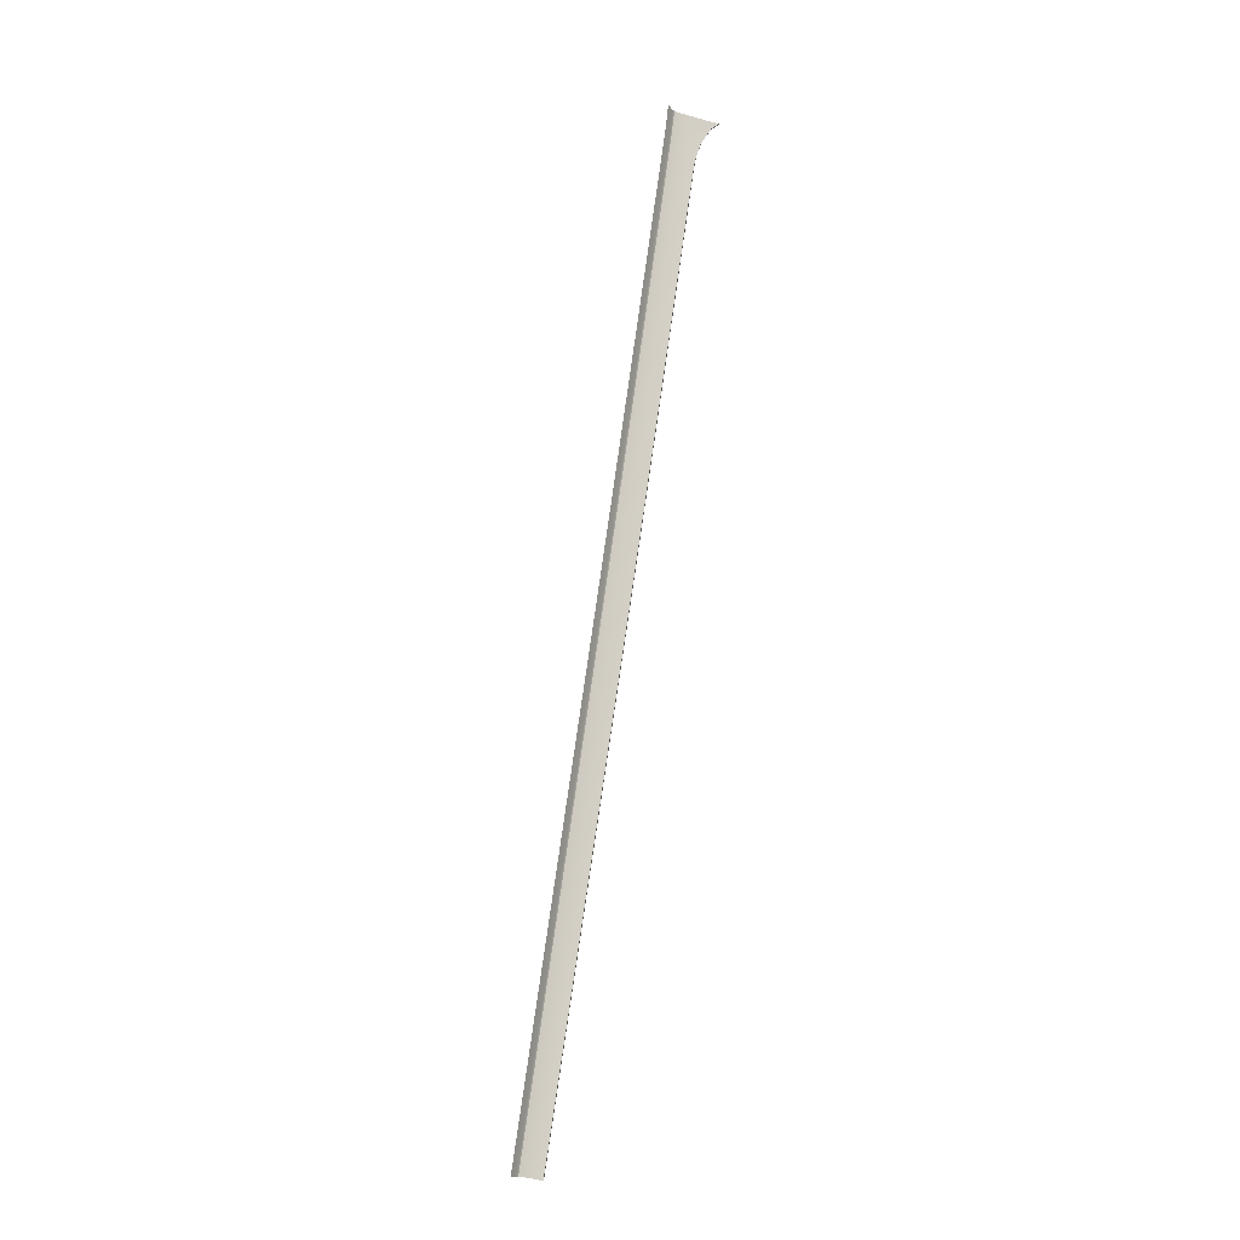
<metadata>
{"format":"obj","ext":"obj","renderer":"f3d","projection":"perspective","resolution":1024,"background":"white","views":[{"elev":78.5,"azim":98.2,"up":"+Z"}]}
</metadata>
<code>
v  -94.79 -49.14 -95.33
v  -94.78 -51.02 -94.6
v  -96.77 -49.2 -95.29
v  -96.77 -51.09 -94.55
v  -92.84 -50.97 -94.62
v  -92.84 -49.09 -95.35
v  -90.02 -50.94 -94.61
v  -90.03 -49.04 -95.34
v  -93.01 -45.05 -96.1
v  -94.91 -44.11 -96.3
v  -96.77 -52.24 -92.33
v  -96.77 -51.38 -94.14
v  -94.78 -52.18 -92.36
v  -94.78 -51.32 -94.19
v  -92.84 -52.13 -92.39
v  -92.84 -51.27 -94.2
v  -90.02 -52.09 -92.43
v  -90.02 -51.23 -94.21
v  -86.73 -52.08 -92.42
v  -88.87 -52.09 -92.42
v  -86.73 -51.22 -94.2
v  -88.87 -51.23 -94.21
v  -46.57 -51.91 -92.45
v  -74.17 -52.02 -92.41
v  -46.57 -51.06 -94.19
v  -74.17 -51.17 -94.19
v  -88.88 -49.03 -95.34
v  -88.87 -50.93 -94.61
v  -91.6 -45.59 -95.97
v  -90.2 -45.85 -95.91
v  -86.73 -50.92 -94.61
v  -86.74 -49.03 -95.33
v  -74.17 -50.87 -94.6
v  -74.17 -48.97 -95.3
v  -46.57 -50.76 -94.58
v  -46.56 -48.87 -95.24
v  85.09 -51.8 -92.97
v  85.09 -50.95 -94.78
v  91.88 -51.81 -93
v  91.88 -50.95 -94.81
v  54.11 -51.8 -92.83
v  54.11 -50.94 -94.62
v  24.35 -50.94 -94.44
v  24.35 -51.8 -92.69
v  -1.774 -50.95 -94.29
v  -1.774 -51.8 -92.57
v  -1.774 -50.65 -94.67
v  -1.764 -48.76 -95.32
v  24.35 -50.64 -94.84
v  24.36 -48.76 -95.51
v  -20.25 -50.68 -94.61
v  -20.04 -48.79 -95.25
v  -20.59 -51.83 -92.51
v  -20.32 -50.98 -94.22
v  85.09 -50.65 -95.19
v  91.88 -50.65 -95.22
v  91.89 -48.79 -95.94
v  85.1 -48.78 -95.91
v  54.11 -50.64 -95.02
v  54.12 -48.77 -95.72
v  85.22 -46.52 -96.32
v  92.02 -46.55 -96.36
v  54.19 -46.39 -96.18
v  24.48 -46.28 -96.01
v  -1.596 -46.18 -95.86
v  -46.42 -46.14 -95.77
v  -19.8 -46.14 -95.79
v  -74.16 -46.17 -95.8
v  -86.84 -46.19 -95.83
v  -89.01 -46.07 -95.86
v  -96.37 -42.71 -96.57
g P345_206A_L_DaS_P345_206A_L
f 1 2 3
f 3 2 4
f 5 6 7
f 7 6 8
f 6 1 9
f 9 1 10
f 11 12 13
f 13 12 14
f 15 16 17
f 17 16 18
f 16 15 14
f 14 15 13
f 19 20 21
f 21 20 22
f 23 24 25
f 25 24 26
f 22 20 18
f 18 20 17
f 8 27 7
f 7 27 28
f 9 29 6
f 6 29 8
f 29 30 8
f 12 4 14
f 14 4 2
f 14 2 16
f 16 2 5
f 6 5 1
f 1 5 2
f 7 18 5
f 5 18 16
f 18 7 22
f 22 7 28
f 22 28 21
f 21 28 31
f 32 31 27
f 27 31 28
f 33 34 35
f 35 34 36
f 37 38 39
f 39 38 40
f 41 42 37
f 37 42 38
f 43 44 45
f 45 44 46
f 47 48 49
f 49 48 50
f 35 36 51
f 51 36 52
f 23 25 53
f 53 25 54
f 38 55 40
f 40 55 56
f 57 56 58
f 58 56 55
f 55 38 59
f 59 38 42
f 59 60 55
f 55 60 58
f 49 43 47
f 47 43 45
f 26 33 25
f 25 33 35
f 25 35 54
f 54 35 51
f 49 50 59
f 59 50 60
f 59 42 49
f 49 42 43
f 44 43 41
f 41 43 42
f 24 19 26
f 26 19 21
f 31 33 21
f 21 33 26
f 34 33 32
f 32 33 31
f 58 61 57
f 57 61 62
f 61 58 63
f 63 58 60
f 50 64 60
f 60 64 63
f 48 65 50
f 50 65 64
f 36 66 52
f 52 66 67
f 34 68 36
f 36 68 66
f 69 68 32
f 32 68 34
f 32 27 69
f 69 27 70
f 30 70 8
f 8 70 27
f 71 10 3
f 3 10 1
f 52 67 48
f 48 67 65
f 51 52 47
f 47 52 48
f 47 45 51
f 51 45 54
f 45 46 54
f 54 46 53
v  92.02 -46.55 -96.36
v  85.22 -46.52 -96.32
v  92.03 -46.46 -95.88
v  85.22 -46.43 -95.84
v  54.19 -46.39 -96.18
v  54.19 -46.3 -95.7
v  24.48 -46.28 -96.01
v  24.48 -46.18 -95.53
v  -1.596 -46.18 -95.86
v  -1.593 -46.08 -95.38
v  -19.8 -46.14 -95.79
v  -19.79 -46.04 -95.31
v  -46.42 -46.14 -95.77
v  -46.42 -46.05 -95.29
v  -74.16 -46.17 -95.8
v  -74.16 -46.08 -95.32
v  -86.84 -46.19 -95.83
v  -86.84 -46.1 -95.35
v  -89.01 -46.07 -95.86
v  -89.02 -45.99 -95.38
v  -94.91 -44.11 -96.3
v  -96.37 -42.71 -96.57
v  -94.92 -44.02 -95.82
v  -96.37 -42.61 -96.09
v  -93.01 -45.05 -96.1
v  -93.02 -44.95 -95.62
v  -91.6 -45.59 -95.97
v  -91.6 -45.5 -95.5
v  -90.2 -45.85 -95.91
v  -90.2 -45.76 -95.44
g P345_206A_L_DaS_P345_206A_L_E
f 72 73 74
f 74 73 75
f 73 76 75
f 75 76 77
f 76 78 77
f 77 78 79
f 78 80 79
f 79 80 81
f 80 82 81
f 81 82 83
f 82 84 83
f 83 84 85
f 84 86 85
f 85 86 87
f 86 88 87
f 87 88 89
f 88 90 89
f 89 90 91
f 92 93 94
f 94 93 95
f 96 92 97
f 97 92 94
f 96 97 98
f 98 97 99
f 90 100 91
f 91 100 101
f 100 98 101
f 101 98 99

</code>
